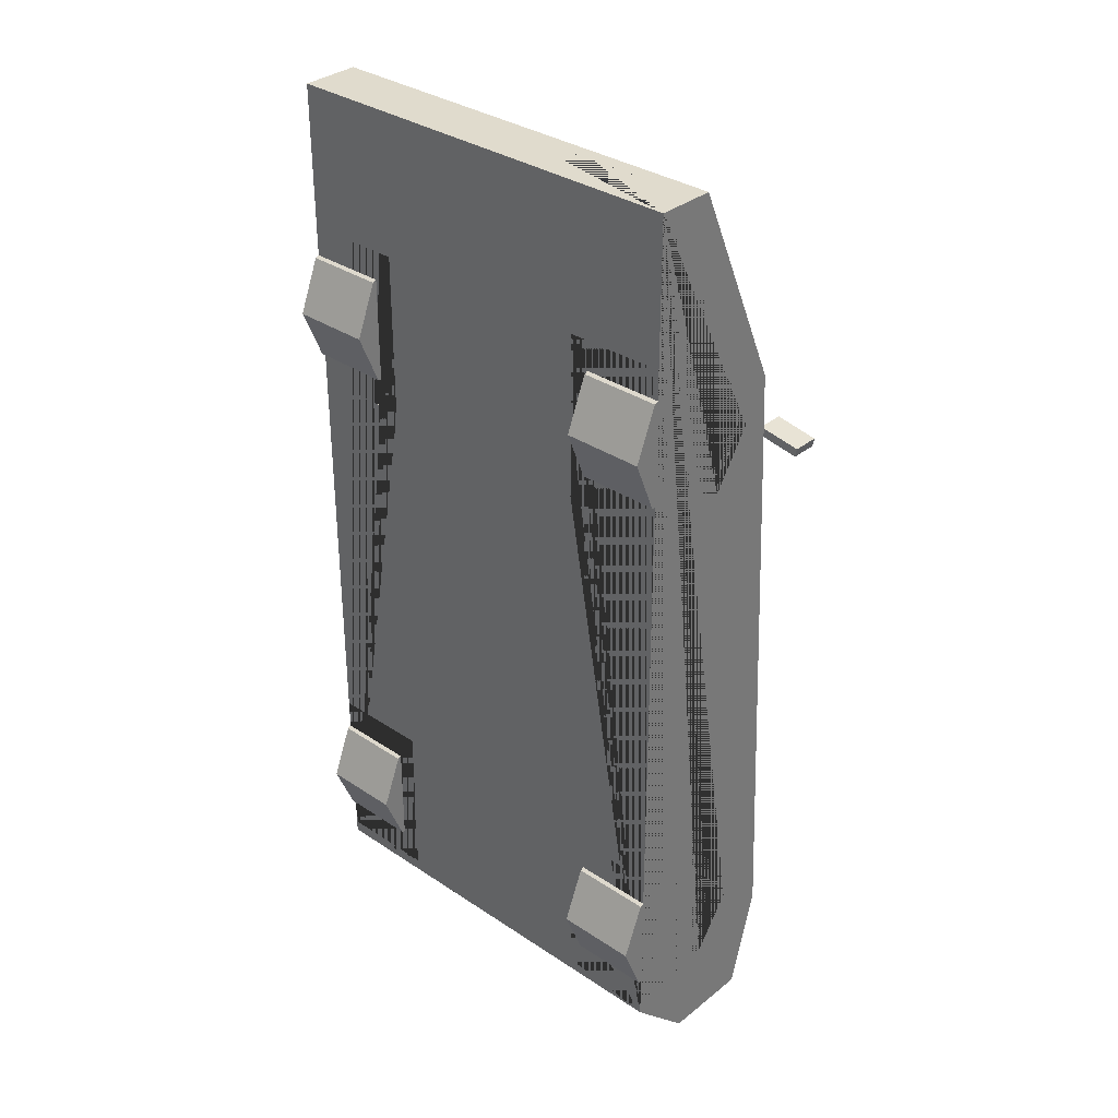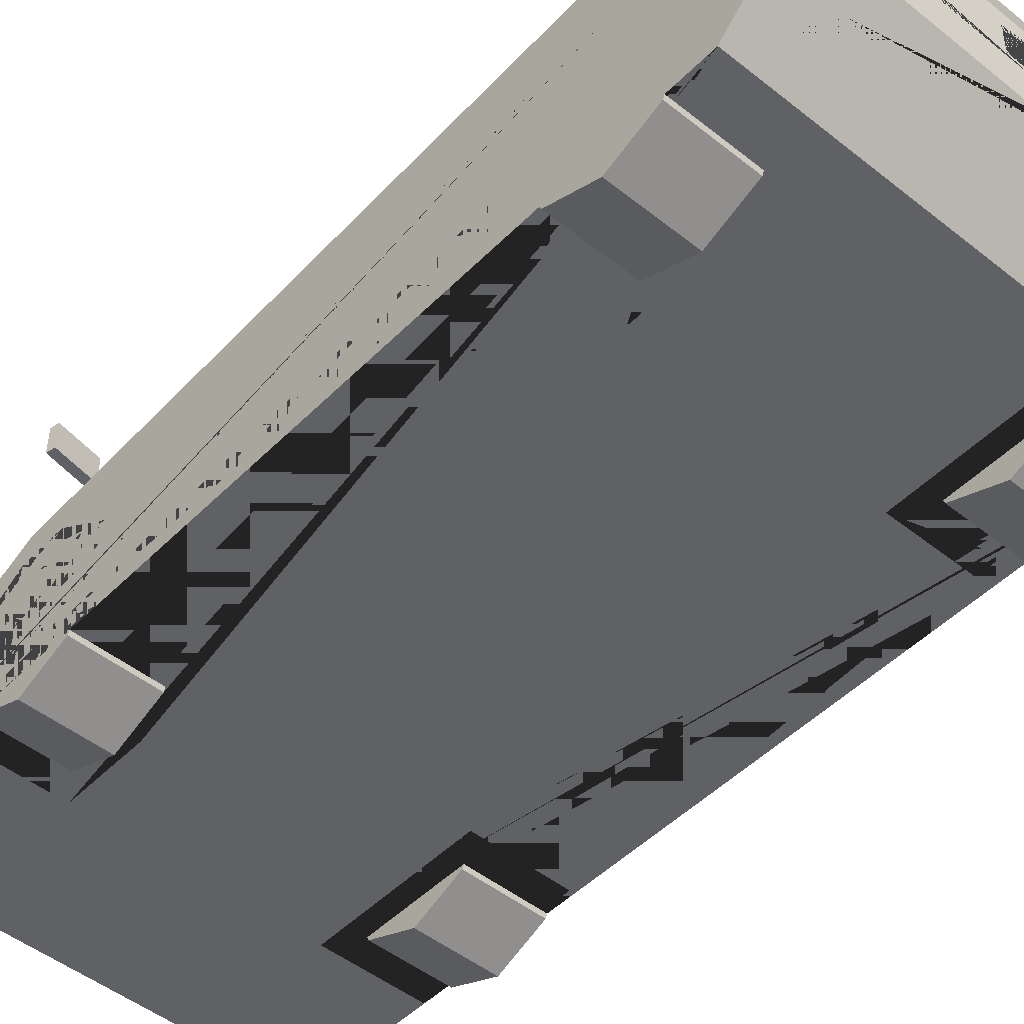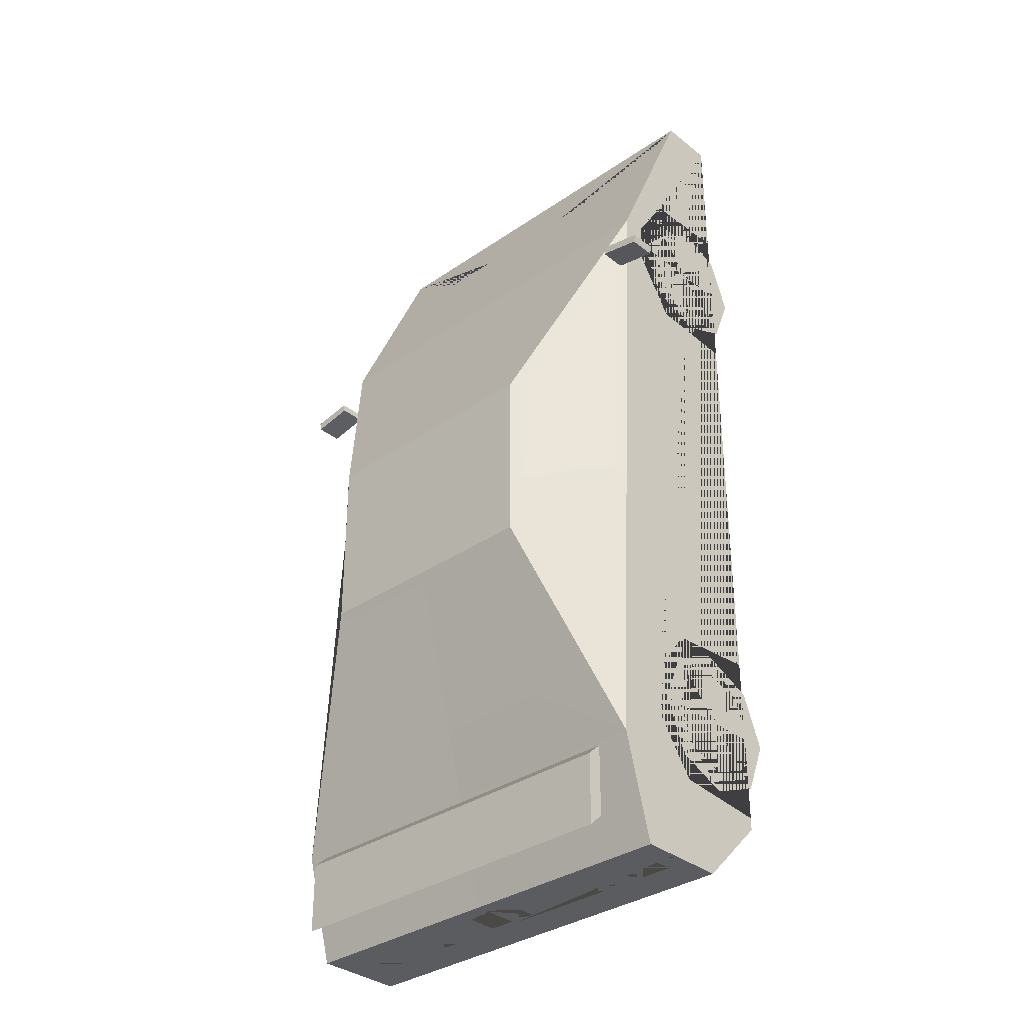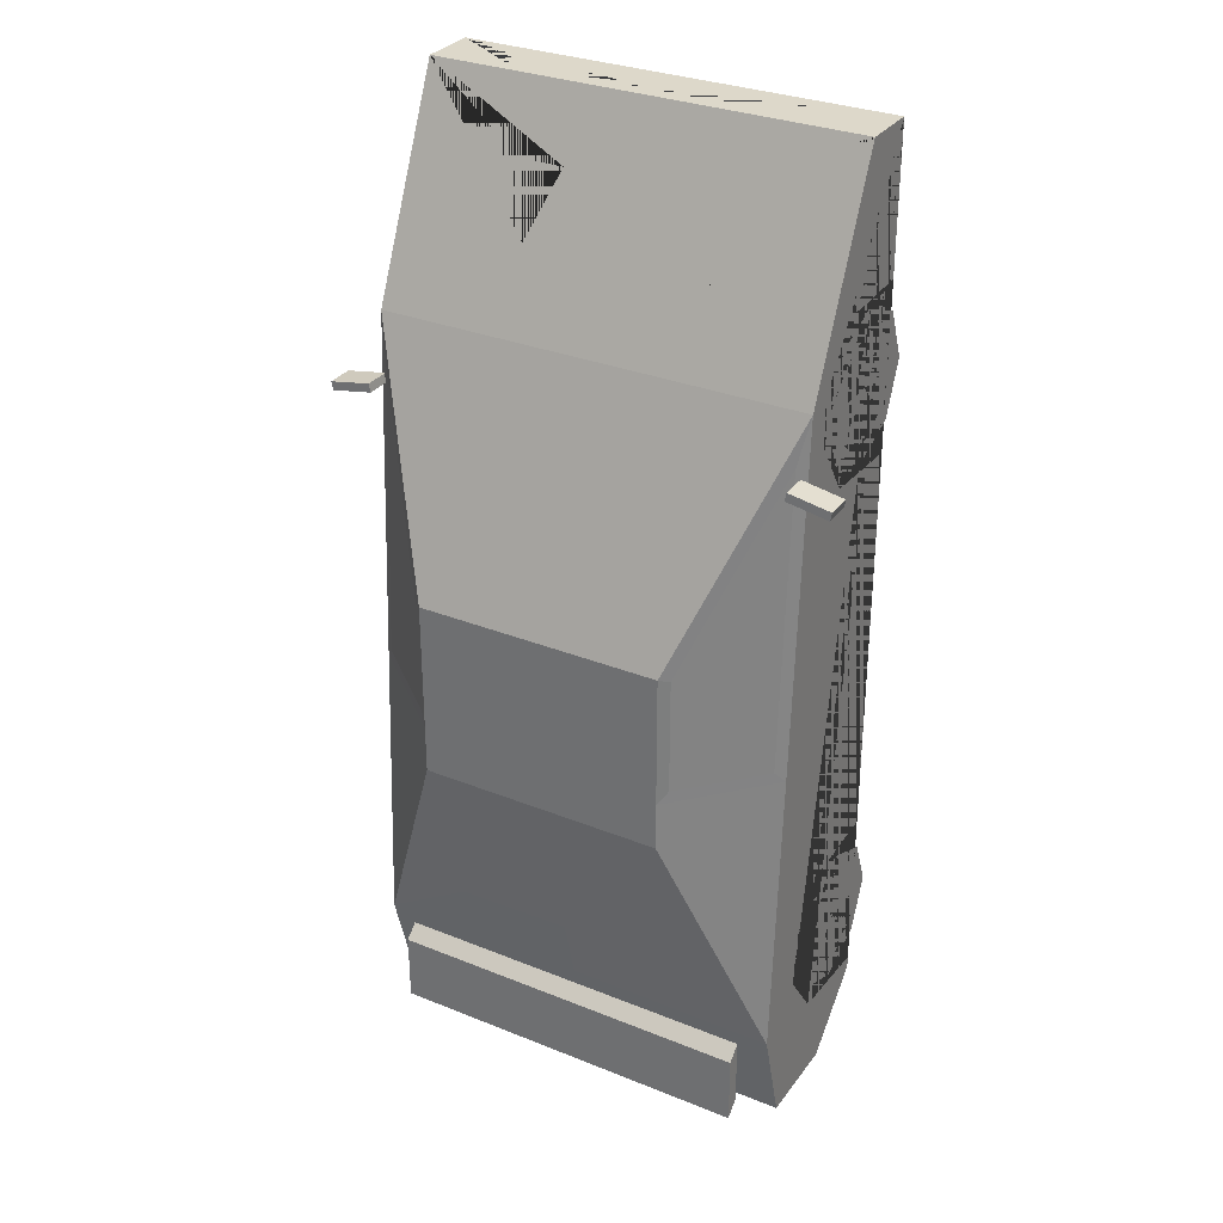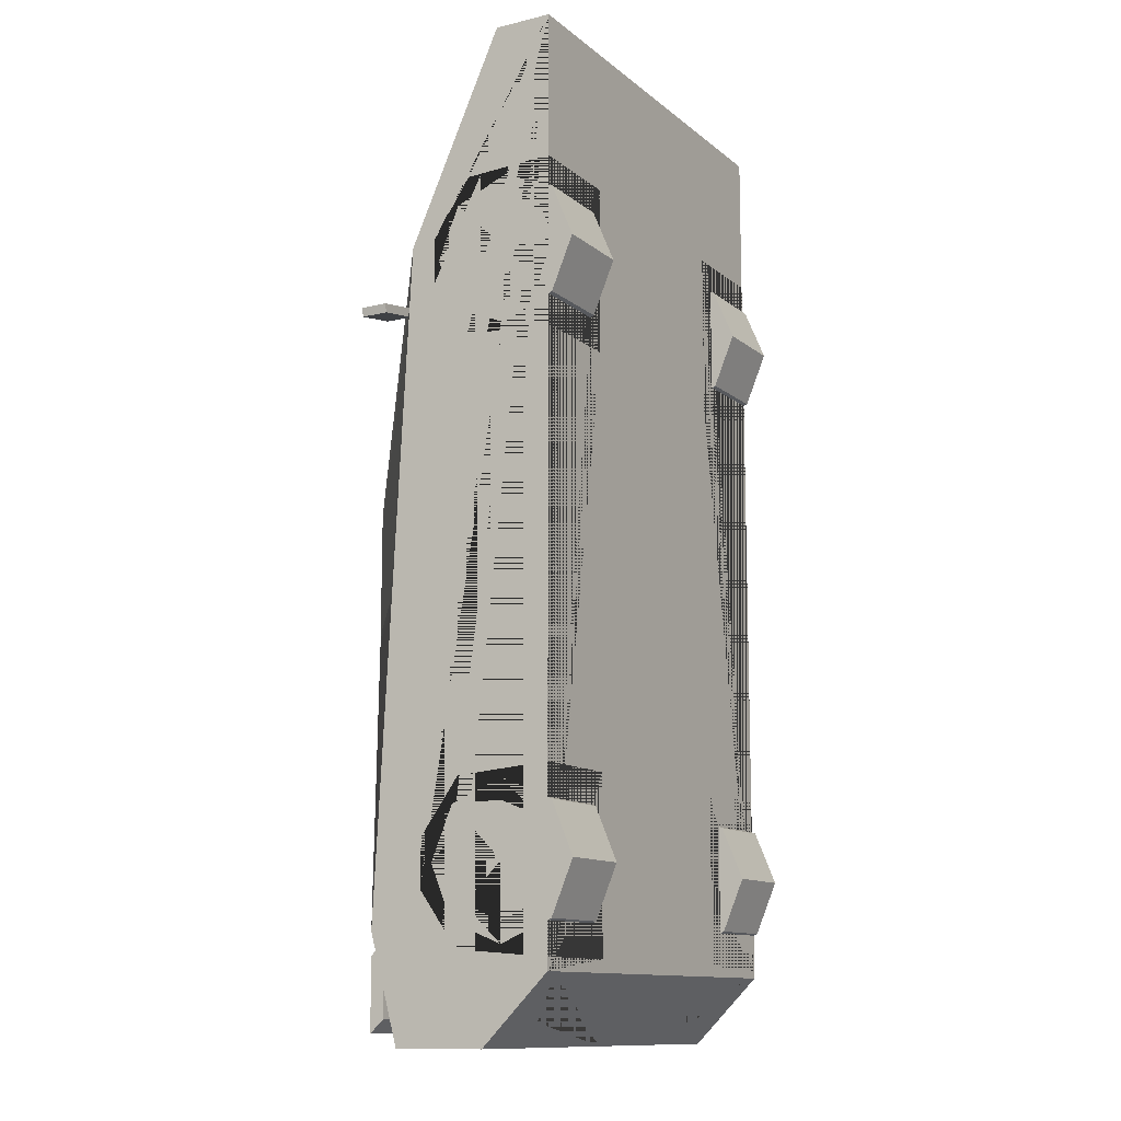
<metadata>
{"format":"obj","ext":"obj","renderer":"f3d","projection":"perspective","resolution":1024,"background":"white","views":[{"elev":33.3,"azim":42.5,"up":"+Z"},{"elev":-48.2,"azim":138.2,"up":"+Y"},{"elev":-34.0,"azim":-137.0,"up":"+Z"},{"elev":31.0,"azim":-150.1,"up":"+Z"},{"elev":-12.1,"azim":-60.3,"up":"+Z"}]}
</metadata>
<code>
v 0.2931 0.3073 -0.4132
v 0.2931 0.3073 -0.8094
v 0.2931 0.2932 1.058
v 0.2931 0.2932 0.654
v 0.5493 0.214 1.436
v 0.5493 0.06581 1.436
v 0.5493 0.4673 -1.031
v 0.2944 0.6804 0.327
v 0.2947 0.6838 -0.1879
v 0.5069 0.4639 0.8757
v 0.2947 0.5835 -0.5928
v 0.5493 0.06581 -0.8606
v 0.5493 0.236 -1.031
v 0.338 0.672 0.2917
v 0.5259 0.478 0.7799
v 0.3372 0.6711 -0.00374
v 0.5269 0.5193 0.02143
v 0.3153 0.6913 -0.03668
v 0.3153 0.6913 0.2993
v 0.5493 0.453 0.9034
v 0.5493 0.5011 -0.005505
v 0.5493 0.2932 0.654
v 0.5493 0.2932 1.058
v 0.2931 0.06581 0.856
v 0.5493 0.06581 1.069
v 0.2931 0.06581 1.069
v 0.2931 0.06581 0.6432
v 0.5493 0.06581 0.6432
v 0.5493 0.3073 -0.4132
v 0.5493 0.3073 -0.8094
v 0.2931 0.06581 -0.6113
v 0.5493 0.06581 -0.3935
v 0.5493 0.06581 -0.8291
v 0.2931 0.06581 -0.8291
v 0.2931 0.06581 -0.3935
v 0.2931 0.4059 -0.6722
v 0.2931 0.4059 -0.5503
v 0.2931 0.3675 -0.6113
v 0.2931 0.3897 0.7981
v 0.2931 0.3897 0.9139
v 0.2931 0.3569 0.856
v 0.5493 0.3897 0.9139
v 0.5493 0.3897 0.7981
v 0.5493 0.4059 -0.5503
v 0.5493 0.4059 -0.6722
v 0.5493 0.5412 -0.7638
v 0.3153 0.6913 -0.1591
v 0.2819 0.06581 1.436
v 0.2629 0.175 1.436
v 0.3705 0.1758 1.436
v 0.4328 0.1758 1.436
v 0.4328 0.09991 1.436
v 0.345 0.09991 1.436
v 0.5493 0.364 1.102
v 0.4625 0.364 1.102
v 0.2185 0.364 1.102
v 0.154 0.2897 1.267
v 0.4625 0.2897 1.267
v 0.4255 0.364 1.102
v 0.4255 0.2897 1.267
v 0.5493 0.3813 -1.031
v 0.4942 0.4343 -1.031
v 0.3927 0.4343 -1.031
v 0.3406 0.3823 -1.031
v 0.3927 0.3335 -1.031
v 0.4942 0.3335 -1.031
v 0.5147 0.06581 -0.8606
v 0.4033 0.1772 -0.972
v 0.06648 0.4227 -1.031
v 0.06648 0.3445 -1.031
v 0.1321 0.4343 -1.031
v -0.2931 0.3073 -0.4132
v -0.2931 0.3073 -0.8094
v -0.2931 0.2932 1.058
v -0.2931 0.2932 0.654
v -0.5493 0.214 1.436
v -0.5493 0.06581 1.436
v -0.5493 0.4673 -1.031
v -0.2944 0.6804 0.327
v -0.2947 0.6838 -0.1879
v 0 0.214 1.436
v 0 0.06581 1.436
v 0 0.4673 -1.031
v 0 0.6913 0.2993
v 0 0.6913 -0.1591
v 0 0.453 0.9034
v -0.5069 0.4639 0.8757
v -0.2947 0.5835 -0.5928
v -0.5493 0.06581 -0.8606
v -0.5493 0.236 -1.031
v 0 0.236 -1.031
v 0 0.06581 -0.8606
v -0.338 0.672 0.2917
v 0 0.6804 0.327
v -0.5259 0.478 0.7799
v 0 0.4639 0.8757
v -0.3372 0.6711 -0.00374
v -0.5269 0.5193 0.02143
v -0.3153 0.6913 -0.03668
v -0.3153 0.6913 0.2993
v -0.5493 0.453 0.9034
v -0.5493 0.5011 -0.005505
v 0 0.5363 -0.7623
v -0.5493 0.2932 0.654
v -0.5493 0.2932 1.058
v -0.2931 0.06581 0.856
v -0.5493 0.06581 1.069
v -0.2931 0.06581 1.069
v -0.2931 0.06581 0.6432
v -0.5493 0.06581 0.6432
v -0.5493 0.3073 -0.4132
v -0.5493 0.3073 -0.8094
v -0.2931 0.06581 -0.6113
v -0.5493 0.06581 -0.3935
v -0.5493 0.06581 -0.8291
v -0.2931 0.06581 -0.8291
v -0.2931 0.06581 -0.3935
v -0.2931 0.4059 -0.6722
v -0.2931 0.4059 -0.5503
v -0.2931 0.3675 -0.6113
v -0.2931 0.3897 0.7981
v -0.2931 0.3897 0.9139
v -0.2931 0.3569 0.856
v -0.5493 0.3897 0.9139
v -0.5493 0.3897 0.7981
v -0.5493 0.4059 -0.5503
v -0.5493 0.4059 -0.6722
v -0.5493 0.5412 -0.7638
v -0.3153 0.6913 -0.1591
v 0 0.5802 -0.5918
v 0 0.6841 -0.188
v 0 0.175 1.436
v -0.2819 0.06581 1.436
v -0.2629 0.175 1.436
v -0.3705 0.1758 1.436
v -0.4328 0.1758 1.436
v -0.4328 0.09991 1.436
v -0.345 0.09991 1.436
v 0 0.364 1.102
v -0.5493 0.364 1.102
v -0.4625 0.364 1.102
v -0.2185 0.364 1.102
v -0.154 0.2897 1.267
v -0.4625 0.2897 1.267
v -0.4255 0.364 1.102
v -0.4255 0.2897 1.267
v -0.5493 0.3813 -1.031
v -0.4942 0.4343 -1.031
v -0.3927 0.4343 -1.031
v -0.3406 0.3823 -1.031
v -0.3927 0.3335 -1.031
v -0.4942 0.3335 -1.031
v 0 0.1772 -0.972
v -0.5147 0.06581 -0.8606
v -0.4033 0.1772 -0.972
v 0 0.3445 -1.031
v 0 0.4227 -1.031
v -0.06648 0.4227 -1.031
v -0.06648 0.3445 -1.031
v 0 0.4343 -1.031
v -0.1321 0.4343 -1.031
v 0 0.3335 -1.031
v -0.476 0.5541 -0.7843
v -0.476 0.5902 -0.8177
v -0.476 0.5541 -0.9656
v -0.476 0.5902 -0.999
v 0.476 0.5541 -0.7843
v 0.476 0.5902 -0.8177
v 0.476 0.5541 -0.9656
v 0.476 0.5902 -0.999
v 0.3258 0.4917 -0.8375
v 0.3258 0.5557 -0.8375
v 0.3258 0.4917 -0.9124
v 0.3258 0.5557 -0.9124
v 0.3524 0.4917 -0.8375
v 0.3524 0.5557 -0.8375
v 0.3524 0.4917 -0.9124
v 0.3524 0.5557 -0.9124
v -0.3258 0.4917 -0.8375
v -0.3258 0.5557 -0.8375
v -0.3258 0.4917 -0.9124
v -0.3258 0.5557 -0.9124
v -0.3524 0.4917 -0.8375
v -0.3524 0.5557 -0.8375
v -0.3524 0.4917 -0.9124
v -0.3524 0.5557 -0.9124
v 0.5352 0.4692 0.7539
v 0.5352 0.5373 0.7539
v 0.5313 0.4692 0.7322
v 0.5313 0.5373 0.7322
v 0.6421 0.4692 0.7348
v 0.6421 0.5373 0.7348
v 0.6382 0.4692 0.7131
v 0.6382 0.5373 0.7131
v -0.5352 0.4692 0.7539
v -0.5352 0.5373 0.7539
v -0.5313 0.4692 0.7322
v -0.5313 0.5373 0.7322
v -0.6421 0.4692 0.7348
v -0.6421 0.5373 0.7348
v -0.6382 0.4692 0.7131
v -0.6382 0.5373 0.7131
v -0.2792 0.09991 1.436
v 0.2792 0.09991 1.436
v 0 0.09991 1.436
f 36 2 30 45
f 31 2 36 38
f 2 34 33 30
f 39 4 22 43
f 24 4 39 41
f 4 27 28 22
f 19 18 47 85 84
f 6 52 53 50 132 49 204 48
f 5 54 55 58 60 57 56 139 81
f 96 10 8 94
f 15 17 16 14
f 91 13 12 67 68 153
f 7 61 62 63 71 83
f 46 7 83 103
f 94 8 19 84
f 8 10 20 19
f 10 96 86 20
f 18 21 46 47
f 14 16 18 19
f 15 14 19 20
f 17 15 20 21
f 16 17 21 18
f 9 11 130 131
f 24 3 26
f 3 40 42 23
f 6 25 23 42 43 22 28 32 29 44 45 30 33 12 13 61 7 46 21 20 54 5
f 26 3 23 25
f 27 4 24
f 31 1 35
f 1 37 44 29
f 24 41 40 3
f 35 1 29 32
f 34 2 31
f 12 33 34 31 35 32 28 27 24 26 25 6 48 82 92 67
f 36 37 38
f 39 40 41
f 44 37 36 45
f 42 40 39 43
f 31 38 37 1
f 11 9 47 46
f 9 131 85 47
f 130 11 46 103
f 132 50 51 5 81
f 48 204 205 82
f 5 51 52 6
f 51 50 53 52
f 139 56 59 55 54 20 86
f 56 57 60 59
f 59 60 58 55
f 83 71 160
f 65 64 63 62 66
f 153 68 67 92
f 157 69 70 156
f 71 63 64
f 160 71 64 65 162 156 70 69 157
f 162 65 66 61 13 91
f 66 62 61
f 118 127 112 73
f 113 120 118 73
f 73 112 115 116
f 121 125 104 75
f 106 123 121 75
f 75 104 110 109
f 100 84 85 129 99
f 77 133 203 134 132 135 138 137
f 76 81 139 142 143 146 144 141 140
f 96 94 79 87
f 95 93 97 98
f 91 153 155 154 89 90
f 78 83 161 149 148 147
f 128 103 83 78
f 94 84 100 79
f 79 100 101 87
f 87 101 86 96
f 99 129 128 102
f 93 100 99 97
f 95 101 100 93
f 98 102 101 95
f 97 99 102 98
f 80 131 130 88
f 106 108 74
f 74 105 124 122
f 77 76 140 101 102 128 78 147 90 89 115 112 127 126 111 114 110 104 125 124 105 107
f 108 107 105 74
f 109 106 75
f 113 117 72
f 72 111 126 119
f 106 74 122 123
f 117 114 111 72
f 116 113 73
f 89 154 92 82 133 77 107 108 106 109 110 114 117 113 116 115
f 118 120 119
f 121 123 122
f 126 127 118 119
f 124 125 121 122
f 113 72 119 120
f 88 128 129 80
f 80 129 85 131
f 130 103 128 88
f 132 81 76 136 135
f 133 82 205 203
f 76 77 137 136
f 136 137 138 135
f 139 86 101 140 141 145 142
f 142 145 146 143
f 145 141 144 146
f 83 160 161
f 151 152 148 149 150
f 153 92 154 155
f 157 156 159 158
f 161 150 149
f 160 157 158 159 156 162 151 150 161
f 162 91 90 147 152 151
f 152 147 148
f 163 164 166 165
f 165 166 170 169
f 169 170 168 167
f 167 168 164 163
f 165 169 167 163
f 170 166 164 168
f 171 172 174 173
f 173 174 178 177
f 177 178 176 175
f 175 176 172 171
f 179 181 182 180
f 181 185 186 182
f 185 183 184 186
f 183 179 180 184
f 187 188 190 189
f 189 193 194 190
f 193 194 192 191
f 191 192 188 187
f 189 193 191 187
f 194 190 188 192
f 195 197 198 196
f 197 201 202 198
f 201 199 200 202
f 199 195 196 200
f 197 195 199 201
f 202 200 196 198
f 203 205 132 134
f 205 204 49 132
v 0.3432 0.1889 0.856
v 0.5493 0.1889 0.856
v 0.3432 0.1889 0.6678
v 0.5493 0.1889 0.6678
v 0.3432 0.05578 0.7229
v 0.5493 0.05578 0.7229
v 0.3432 0.000655 0.856
v 0.5493 0.000655 0.856
v 0.3432 0.05578 0.9891
v 0.5493 0.05578 0.9891
v 0.3432 0.1889 1.044
v 0.5493 0.1889 1.044
v 0.3432 0.322 0.9891
v 0.5493 0.322 0.9891
v 0.3432 0.3771 0.856
v 0.5493 0.3771 0.856
v 0.3432 0.322 0.7229
v 0.5493 0.322 0.7229
v 0.5493 0.09251 0.7597
v 0.5493 0.1889 0.7197
v 0.5493 0.0526 0.856
v 0.5493 0.09251 0.9524
v 0.5493 0.1889 0.9923
v 0.5493 0.2852 0.9524
v 0.5493 0.3251 0.856
v 0.5493 0.2852 0.7597
f 206 208 210
f 207 224 225
f 208 209 211 210
f 206 210 212
f 207 226 224
f 210 211 213 212
f 206 212 214
f 207 227 226
f 212 213 215 214
f 206 214 216
f 207 228 227
f 214 215 217 216
f 206 216 218
f 207 229 228
f 216 217 219 218
f 206 218 220
f 207 230 229
f 218 219 221 220
f 206 220 222
f 207 231 230
f 220 221 223 222
f 206 222 208
f 207 225 231
f 222 223 209 208
f 225 224 211 209
f 224 226 213 211
f 226 227 215 213
f 227 228 217 215
f 228 229 219 217
f 229 230 221 219
f 230 231 223 221
f 231 225 209 223
v -0.3432 0.1889 0.856
v -0.5493 0.1889 0.856
v -0.3432 0.1889 0.6678
v -0.5493 0.1889 0.6678
v -0.3432 0.05578 0.7229
v -0.5493 0.05578 0.7229
v -0.3432 0.000655 0.856
v -0.5493 0.000655 0.856
v -0.3432 0.05578 0.9891
v -0.5493 0.05578 0.9891
v -0.3432 0.1889 1.044
v -0.5493 0.1889 1.044
v -0.3432 0.322 0.9891
v -0.5493 0.322 0.9891
v -0.3432 0.3771 0.856
v -0.5493 0.3771 0.856
v -0.3432 0.322 0.7229
v -0.5493 0.322 0.7229
v -0.5493 0.09251 0.7597
v -0.5493 0.1889 0.7197
v -0.5493 0.0526 0.856
v -0.5493 0.09251 0.9524
v -0.5493 0.1889 0.9923
v -0.5493 0.2852 0.9524
v -0.5493 0.3251 0.856
v -0.5493 0.2852 0.7597
f 232 236 234
f 233 251 250
f 234 236 237 235
f 232 238 236
f 233 250 252
f 236 238 239 237
f 232 240 238
f 233 252 253
f 238 240 241 239
f 232 242 240
f 233 253 254
f 240 242 243 241
f 232 244 242
f 233 254 255
f 242 244 245 243
f 232 246 244
f 233 255 256
f 244 246 247 245
f 232 248 246
f 233 256 257
f 246 248 249 247
f 232 234 248
f 233 257 251
f 248 234 235 249
f 251 235 237 250
f 250 237 239 252
f 252 239 241 253
f 253 241 243 254
f 254 243 245 255
f 255 245 247 256
f 256 247 249 257
f 257 249 235 251
v 0.3432 0.1889 -0.6113
v 0.5493 0.1889 -0.6113
v 0.3432 0.1889 -0.7995
v 0.5493 0.1889 -0.7995
v 0.3432 0.05578 -0.7444
v 0.5493 0.05578 -0.7444
v 0.3432 0.000655 -0.6113
v 0.5493 0.000655 -0.6113
v 0.3432 0.05578 -0.4782
v 0.5493 0.05578 -0.4782
v 0.3432 0.1889 -0.4231
v 0.5493 0.1889 -0.4231
v 0.3432 0.322 -0.4782
v 0.5493 0.322 -0.4782
v 0.3432 0.3771 -0.6113
v 0.5493 0.3771 -0.6113
v 0.3432 0.322 -0.7444
v 0.5493 0.322 -0.7444
v 0.5493 0.09251 -0.7076
v 0.5493 0.1889 -0.7476
v 0.5493 0.0526 -0.6113
v 0.5493 0.09251 -0.5149
v 0.5493 0.1889 -0.475
v 0.5493 0.2852 -0.5149
v 0.5493 0.3251 -0.6113
v 0.5493 0.2852 -0.7076
f 258 260 262
f 259 276 277
f 260 261 263 262
f 258 262 264
f 259 278 276
f 262 263 265 264
f 258 264 266
f 259 279 278
f 264 265 267 266
f 258 266 268
f 259 280 279
f 266 267 269 268
f 258 268 270
f 259 281 280
f 268 269 271 270
f 258 270 272
f 259 282 281
f 270 271 273 272
f 258 272 274
f 259 283 282
f 272 273 275 274
f 258 274 260
f 259 277 283
f 274 275 261 260
f 277 276 263 261
f 276 278 265 263
f 278 279 267 265
f 279 280 269 267
f 280 281 271 269
f 281 282 273 271
f 282 283 275 273
f 283 277 261 275
v -0.3432 0.1889 -0.6113
v -0.5493 0.1889 -0.6113
v -0.3432 0.1889 -0.7995
v -0.5493 0.1889 -0.7995
v -0.3432 0.05578 -0.7444
v -0.5493 0.05578 -0.7444
v -0.3432 0.000655 -0.6113
v -0.5493 0.000655 -0.6113
v -0.3432 0.05578 -0.4782
v -0.5493 0.05578 -0.4782
v -0.3432 0.1889 -0.4231
v -0.5493 0.1889 -0.4231
v -0.3432 0.322 -0.4782
v -0.5493 0.322 -0.4782
v -0.3432 0.3771 -0.6113
v -0.5493 0.3771 -0.6113
v -0.3432 0.322 -0.7444
v -0.5493 0.322 -0.7444
v -0.5493 0.09251 -0.7076
v -0.5493 0.1889 -0.7476
v -0.5493 0.0526 -0.6113
v -0.5493 0.09251 -0.5149
v -0.5493 0.1889 -0.475
v -0.5493 0.2852 -0.5149
v -0.5493 0.3251 -0.6113
v -0.5493 0.2852 -0.7076
f 284 288 286
f 285 303 302
f 286 288 289 287
f 284 290 288
f 285 302 304
f 288 290 291 289
f 284 292 290
f 285 304 305
f 290 292 293 291
f 284 294 292
f 285 305 306
f 292 294 295 293
f 284 296 294
f 285 306 307
f 294 296 297 295
f 284 298 296
f 285 307 308
f 296 298 299 297
f 284 300 298
f 285 308 309
f 298 300 301 299
f 284 286 300
f 285 309 303
f 300 286 287 301
f 303 287 289 302
f 302 289 291 304
f 304 291 293 305
f 305 293 295 306
f 306 295 297 307
f 307 297 299 308
f 308 299 301 309
f 309 301 287 303

</code>
